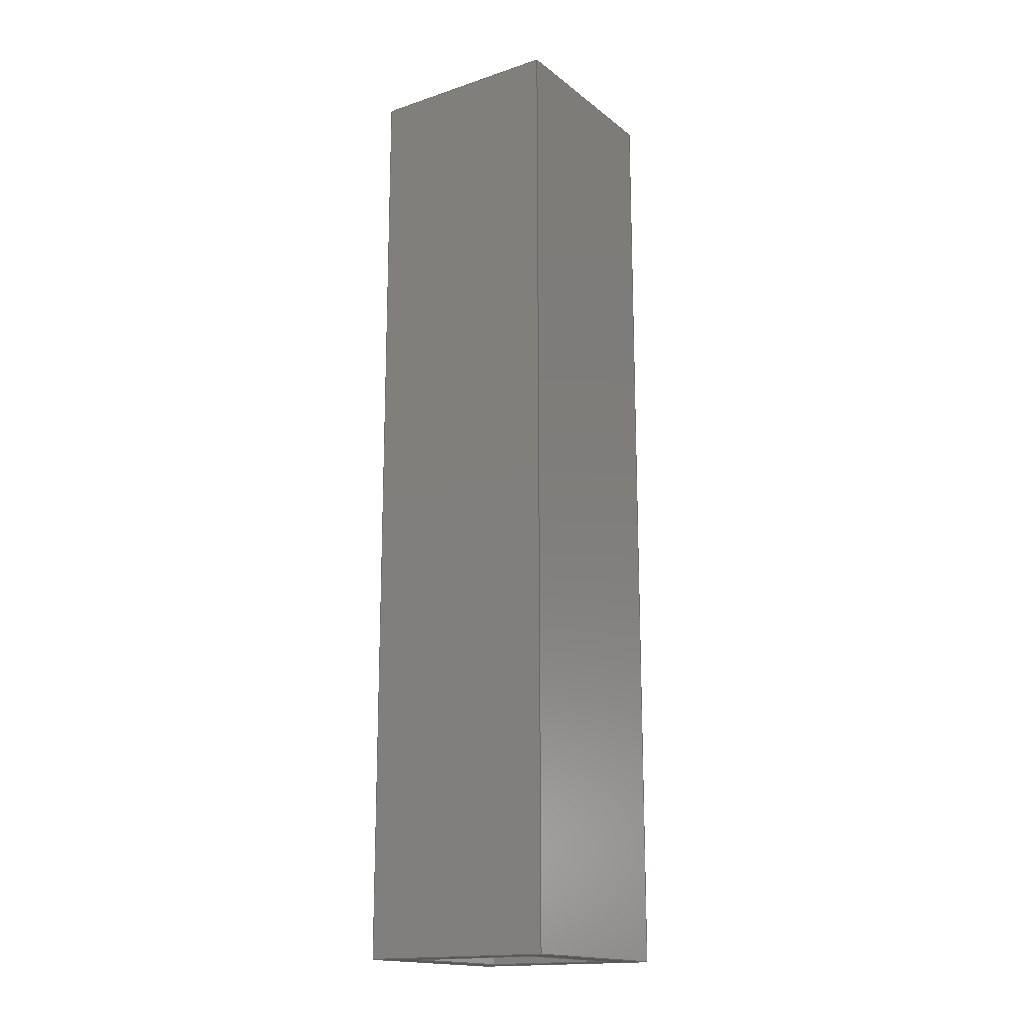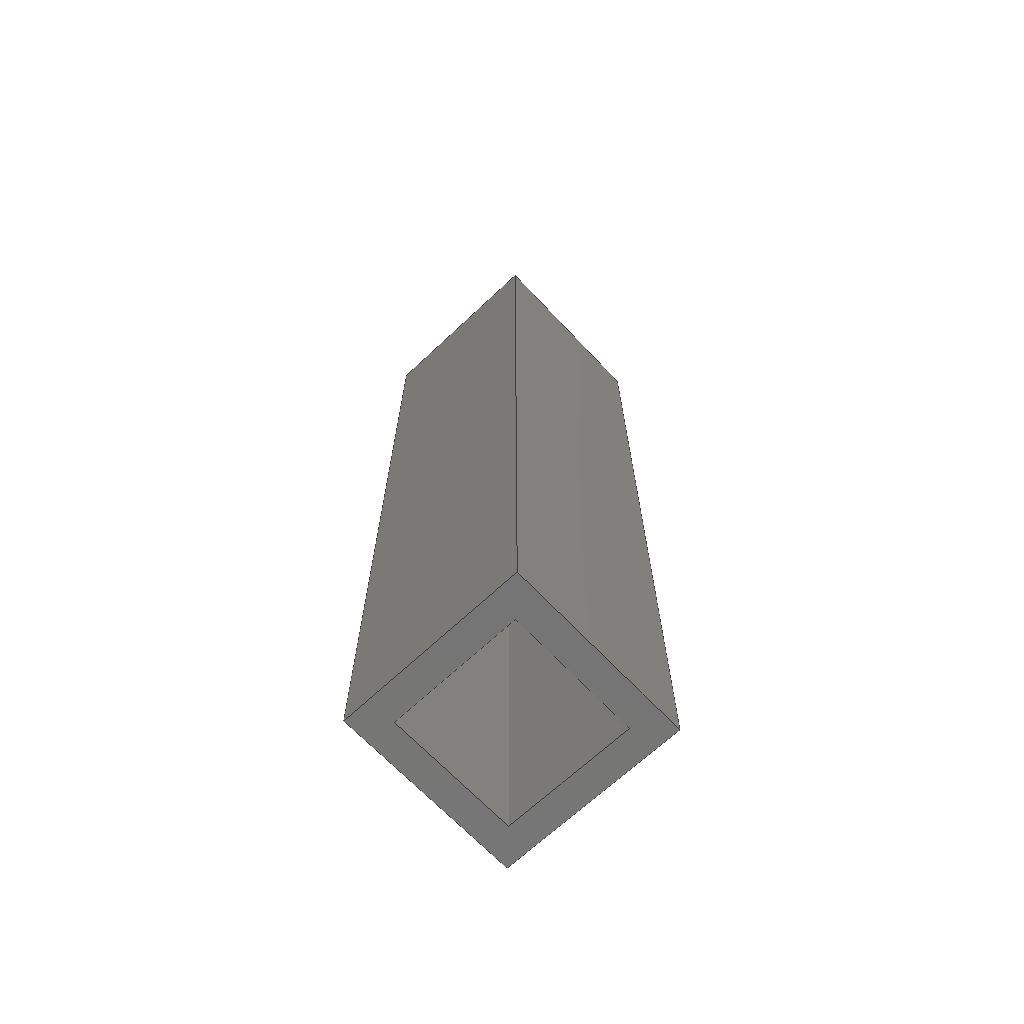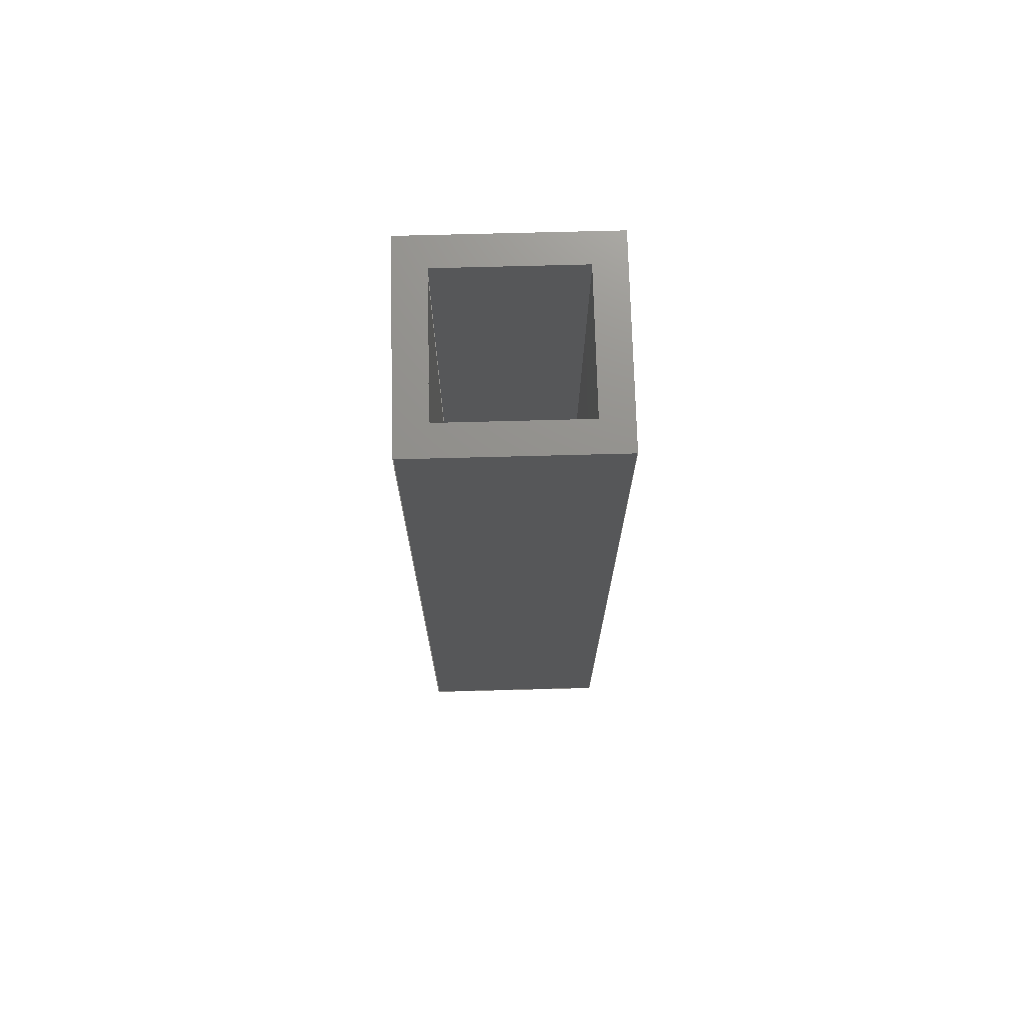
<metadata>
{"format":"step","ext":"step","renderer":"f3d","projection":"perspective","resolution":1024,"background":"white","views":[{"elev":-16.8,"azim":123.9,"up":"+Z"},{"elev":-67.8,"azim":133.3,"up":"+Z"},{"elev":72.7,"azim":178.5,"up":"+Z"}]}
</metadata>
<code>
ISO-10303-21;
DATA;
#1=MECHANICAL_DESIGN_GEOMETRIC_PRESENTATION_REPRESENTATION('',(#8),#324);
#2=ITEM_DEFINED_TRANSFORMATION($,$,#204,#215);
#3=(
REPRESENTATION_RELATIONSHIP($,$,#335,#334)
REPRESENTATION_RELATIONSHIP_WITH_TRANSFORMATION(#2)
SHAPE_REPRESENTATION_RELATIONSHIP()
);
#4=CONTEXT_DEPENDENT_SHAPE_REPRESENTATION(#3,#333);
#5=NEXT_ASSEMBLY_USAGE_OCCURRENCE('Component1:1','Component1:1',
'Component1:1',#337,#338,'Component1:1');
#6=SHAPE_REPRESENTATION_RELATIONSHIP('SRR','None',#335,#7);
#7=ADVANCED_BREP_SHAPE_REPRESENTATION('',(#9),#323);
#8=STYLED_ITEM('',(#348),#9);
#9=MANIFOLD_SOLID_BREP('Body1',#190);
#10=FACE_BOUND('',#31,.T.);
#11=FACE_BOUND('',#33,.T.);
#12=FACE_OUTER_BOUND('',#22,.T.);
#13=FACE_OUTER_BOUND('',#23,.T.);
#14=FACE_OUTER_BOUND('',#24,.T.);
#15=FACE_OUTER_BOUND('',#25,.T.);
#16=FACE_OUTER_BOUND('',#26,.T.);
#17=FACE_OUTER_BOUND('',#27,.T.);
#18=FACE_OUTER_BOUND('',#28,.T.);
#19=FACE_OUTER_BOUND('',#29,.T.);
#20=FACE_OUTER_BOUND('',#30,.T.);
#21=FACE_OUTER_BOUND('',#32,.T.);
#22=EDGE_LOOP('',(#122,#123,#124,#125));
#23=EDGE_LOOP('',(#126,#127,#128,#129));
#24=EDGE_LOOP('',(#130,#131,#132,#133));
#25=EDGE_LOOP('',(#134,#135,#136,#137));
#26=EDGE_LOOP('',(#138,#139,#140,#141));
#27=EDGE_LOOP('',(#142,#143,#144,#145));
#28=EDGE_LOOP('',(#146,#147,#148,#149));
#29=EDGE_LOOP('',(#150,#151,#152,#153));
#30=EDGE_LOOP('',(#154,#155,#156,#157));
#31=EDGE_LOOP('',(#158,#159,#160,#161));
#32=EDGE_LOOP('',(#162,#163,#164,#165));
#33=EDGE_LOOP('',(#166,#167,#168,#169));
#34=LINE('',#271,#58);
#35=LINE('',#273,#59);
#36=LINE('',#275,#60);
#37=LINE('',#276,#61);
#38=LINE('',#279,#62);
#39=LINE('',#281,#63);
#40=LINE('',#282,#64);
#41=LINE('',#285,#65);
#42=LINE('',#287,#66);
#43=LINE('',#288,#67);
#44=LINE('',#290,#68);
#45=LINE('',#291,#69);
#46=LINE('',#295,#70);
#47=LINE('',#297,#71);
#48=LINE('',#299,#72);
#49=LINE('',#300,#73);
#50=LINE('',#303,#74);
#51=LINE('',#305,#75);
#52=LINE('',#306,#76);
#53=LINE('',#309,#77);
#54=LINE('',#311,#78);
#55=LINE('',#312,#79);
#56=LINE('',#314,#80);
#57=LINE('',#315,#81);
#58=VECTOR('',#222,10);
#59=VECTOR('',#223,10);
#60=VECTOR('',#224,10);
#61=VECTOR('',#225,10);
#62=VECTOR('',#228,10);
#63=VECTOR('',#229,10);
#64=VECTOR('',#230,10);
#65=VECTOR('',#233,10);
#66=VECTOR('',#234,10);
#67=VECTOR('',#235,10);
#68=VECTOR('',#238,10);
#69=VECTOR('',#239,10);
#70=VECTOR('',#242,10);
#71=VECTOR('',#243,10);
#72=VECTOR('',#244,10);
#73=VECTOR('',#245,10);
#74=VECTOR('',#248,10);
#75=VECTOR('',#249,10);
#76=VECTOR('',#250,10);
#77=VECTOR('',#253,10);
#78=VECTOR('',#254,10);
#79=VECTOR('',#255,10);
#80=VECTOR('',#258,10);
#81=VECTOR('',#259,10);
#82=VERTEX_POINT('',#269);
#83=VERTEX_POINT('',#270);
#84=VERTEX_POINT('',#272);
#85=VERTEX_POINT('',#274);
#86=VERTEX_POINT('',#278);
#87=VERTEX_POINT('',#280);
#88=VERTEX_POINT('',#284);
#89=VERTEX_POINT('',#286);
#90=VERTEX_POINT('',#293);
#91=VERTEX_POINT('',#294);
#92=VERTEX_POINT('',#296);
#93=VERTEX_POINT('',#298);
#94=VERTEX_POINT('',#302);
#95=VERTEX_POINT('',#304);
#96=VERTEX_POINT('',#308);
#97=VERTEX_POINT('',#310);
#98=EDGE_CURVE('',#82,#83,#34,.T.);
#99=EDGE_CURVE('',#83,#84,#35,.T.);
#100=EDGE_CURVE('',#85,#84,#36,.T.);
#101=EDGE_CURVE('',#82,#85,#37,.T.);
#102=EDGE_CURVE('',#86,#82,#38,.T.);
#103=EDGE_CURVE('',#87,#85,#39,.T.);
#104=EDGE_CURVE('',#86,#87,#40,.T.);
#105=EDGE_CURVE('',#88,#86,#41,.T.);
#106=EDGE_CURVE('',#89,#87,#42,.T.);
#107=EDGE_CURVE('',#88,#89,#43,.T.);
#108=EDGE_CURVE('',#83,#88,#44,.T.);
#109=EDGE_CURVE('',#84,#89,#45,.T.);
#110=EDGE_CURVE('',#90,#91,#46,.T.);
#111=EDGE_CURVE('',#91,#92,#47,.T.);
#112=EDGE_CURVE('',#93,#92,#48,.T.);
#113=EDGE_CURVE('',#90,#93,#49,.T.);
#114=EDGE_CURVE('',#94,#90,#50,.T.);
#115=EDGE_CURVE('',#95,#93,#51,.T.);
#116=EDGE_CURVE('',#94,#95,#52,.T.);
#117=EDGE_CURVE('',#96,#94,#53,.T.);
#118=EDGE_CURVE('',#97,#95,#54,.T.);
#119=EDGE_CURVE('',#96,#97,#55,.T.);
#120=EDGE_CURVE('',#91,#96,#56,.T.);
#121=EDGE_CURVE('',#92,#97,#57,.T.);
#122=ORIENTED_EDGE('',*,*,#98,.T.);
#123=ORIENTED_EDGE('',*,*,#99,.T.);
#124=ORIENTED_EDGE('',*,*,#100,.F.);
#125=ORIENTED_EDGE('',*,*,#101,.F.);
#126=ORIENTED_EDGE('',*,*,#102,.T.);
#127=ORIENTED_EDGE('',*,*,#101,.T.);
#128=ORIENTED_EDGE('',*,*,#103,.F.);
#129=ORIENTED_EDGE('',*,*,#104,.F.);
#130=ORIENTED_EDGE('',*,*,#105,.T.);
#131=ORIENTED_EDGE('',*,*,#104,.T.);
#132=ORIENTED_EDGE('',*,*,#106,.F.);
#133=ORIENTED_EDGE('',*,*,#107,.F.);
#134=ORIENTED_EDGE('',*,*,#108,.T.);
#135=ORIENTED_EDGE('',*,*,#107,.T.);
#136=ORIENTED_EDGE('',*,*,#109,.F.);
#137=ORIENTED_EDGE('',*,*,#99,.F.);
#138=ORIENTED_EDGE('',*,*,#110,.T.);
#139=ORIENTED_EDGE('',*,*,#111,.T.);
#140=ORIENTED_EDGE('',*,*,#112,.F.);
#141=ORIENTED_EDGE('',*,*,#113,.F.);
#142=ORIENTED_EDGE('',*,*,#114,.T.);
#143=ORIENTED_EDGE('',*,*,#113,.T.);
#144=ORIENTED_EDGE('',*,*,#115,.F.);
#145=ORIENTED_EDGE('',*,*,#116,.F.);
#146=ORIENTED_EDGE('',*,*,#117,.T.);
#147=ORIENTED_EDGE('',*,*,#116,.T.);
#148=ORIENTED_EDGE('',*,*,#118,.F.);
#149=ORIENTED_EDGE('',*,*,#119,.F.);
#150=ORIENTED_EDGE('',*,*,#120,.T.);
#151=ORIENTED_EDGE('',*,*,#119,.T.);
#152=ORIENTED_EDGE('',*,*,#121,.F.);
#153=ORIENTED_EDGE('',*,*,#111,.F.);
#154=ORIENTED_EDGE('',*,*,#121,.T.);
#155=ORIENTED_EDGE('',*,*,#118,.T.);
#156=ORIENTED_EDGE('',*,*,#115,.T.);
#157=ORIENTED_EDGE('',*,*,#112,.T.);
#158=ORIENTED_EDGE('',*,*,#109,.T.);
#159=ORIENTED_EDGE('',*,*,#106,.T.);
#160=ORIENTED_EDGE('',*,*,#103,.T.);
#161=ORIENTED_EDGE('',*,*,#100,.T.);
#162=ORIENTED_EDGE('',*,*,#120,.F.);
#163=ORIENTED_EDGE('',*,*,#110,.F.);
#164=ORIENTED_EDGE('',*,*,#114,.F.);
#165=ORIENTED_EDGE('',*,*,#117,.F.);
#166=ORIENTED_EDGE('',*,*,#108,.F.);
#167=ORIENTED_EDGE('',*,*,#98,.F.);
#168=ORIENTED_EDGE('',*,*,#102,.F.);
#169=ORIENTED_EDGE('',*,*,#105,.F.);
#170=PLANE('',#205);
#171=PLANE('',#206);
#172=PLANE('',#207);
#173=PLANE('',#208);
#174=PLANE('',#209);
#175=PLANE('',#210);
#176=PLANE('',#211);
#177=PLANE('',#212);
#178=PLANE('',#213);
#179=PLANE('',#214);
#180=ADVANCED_FACE('',(#12),#170,.T.);
#181=ADVANCED_FACE('',(#13),#171,.T.);
#182=ADVANCED_FACE('',(#14),#172,.T.);
#183=ADVANCED_FACE('',(#15),#173,.T.);
#184=ADVANCED_FACE('',(#16),#174,.T.);
#185=ADVANCED_FACE('',(#17),#175,.T.);
#186=ADVANCED_FACE('',(#18),#176,.T.);
#187=ADVANCED_FACE('',(#19),#177,.T.);
#188=ADVANCED_FACE('',(#20,#10),#178,.T.);
#189=ADVANCED_FACE('',(#21,#11),#179,.F.);
#190=CLOSED_SHELL('',(#180,#181,#182,#183,#184,#185,#186,#187,#188,#189));
#191=DERIVED_UNIT_ELEMENT(#193,1);
#192=DERIVED_UNIT_ELEMENT(#326,-3);
#193=(
MASS_UNIT()
NAMED_UNIT(*)
SI_UNIT(.KILO.,.GRAM.)
);
#194=DERIVED_UNIT((#191,#192));
#195=MEASURE_REPRESENTATION_ITEM('density measure',
POSITIVE_RATIO_MEASURE(7850),#194);
#196=PROPERTY_DEFINITION_REPRESENTATION(#201,#198);
#197=PROPERTY_DEFINITION_REPRESENTATION(#202,#199);
#198=REPRESENTATION('material name',(#200),#323);
#199=REPRESENTATION('density',(#195),#323);
#200=DESCRIPTIVE_REPRESENTATION_ITEM('Steel','Steel');
#201=PROPERTY_DEFINITION('material property','material name',#338);
#202=PROPERTY_DEFINITION('material property','density of part',#338);
#203=AXIS2_PLACEMENT_3D('',#266,#216,#217);
#204=AXIS2_PLACEMENT_3D('',#267,#218,#219);
#205=AXIS2_PLACEMENT_3D('',#268,#220,#221);
#206=AXIS2_PLACEMENT_3D('',#277,#226,#227);
#207=AXIS2_PLACEMENT_3D('',#283,#231,#232);
#208=AXIS2_PLACEMENT_3D('',#289,#236,#237);
#209=AXIS2_PLACEMENT_3D('',#292,#240,#241);
#210=AXIS2_PLACEMENT_3D('',#301,#246,#247);
#211=AXIS2_PLACEMENT_3D('',#307,#251,#252);
#212=AXIS2_PLACEMENT_3D('',#313,#256,#257);
#213=AXIS2_PLACEMENT_3D('',#316,#260,#261);
#214=AXIS2_PLACEMENT_3D('',#317,#262,#263);
#215=AXIS2_PLACEMENT_3D('',#318,#264,#265);
#216=DIRECTION('axis',(0,0,1));
#217=DIRECTION('refdir',(1,0,0));
#218=DIRECTION('axis',(0,0,1));
#219=DIRECTION('refdir',(1,0,0));
#220=DIRECTION('center_axis',(0,1,0));
#221=DIRECTION('ref_axis',(-1,0,0));
#222=DIRECTION('',(-1,0,0));
#223=DIRECTION('',(0,0,1));
#224=DIRECTION('',(-1,0,0));
#225=DIRECTION('',(0,0,1));
#226=DIRECTION('center_axis',(-1,0,0));
#227=DIRECTION('ref_axis',(0,-1,0));
#228=DIRECTION('',(0,-1,0));
#229=DIRECTION('',(0,-1,0));
#230=DIRECTION('',(0,0,1));
#231=DIRECTION('center_axis',(0,-1,0));
#232=DIRECTION('ref_axis',(1,0,0));
#233=DIRECTION('',(1,0,0));
#234=DIRECTION('',(1,0,0));
#235=DIRECTION('',(0,0,1));
#236=DIRECTION('center_axis',(1,0,0));
#237=DIRECTION('ref_axis',(0,1,0));
#238=DIRECTION('',(0,1,0));
#239=DIRECTION('',(0,1,0));
#240=DIRECTION('center_axis',(0,1,0));
#241=DIRECTION('ref_axis',(-1,0,0));
#242=DIRECTION('',(-1,0,0));
#243=DIRECTION('',(0,0,1));
#244=DIRECTION('',(-1,0,0));
#245=DIRECTION('',(0,0,1));
#246=DIRECTION('center_axis',(1,0,0));
#247=DIRECTION('ref_axis',(0,1,0));
#248=DIRECTION('',(0,1,0));
#249=DIRECTION('',(0,1,0));
#250=DIRECTION('',(0,0,1));
#251=DIRECTION('center_axis',(0,-1,0));
#252=DIRECTION('ref_axis',(1,0,0));
#253=DIRECTION('',(1,0,0));
#254=DIRECTION('',(1,0,0));
#255=DIRECTION('',(0,0,1));
#256=DIRECTION('center_axis',(-1,0,0));
#257=DIRECTION('ref_axis',(0,-1,0));
#258=DIRECTION('',(0,-1,0));
#259=DIRECTION('',(0,-1,0));
#260=DIRECTION('center_axis',(0,0,1));
#261=DIRECTION('ref_axis',(1,0,0));
#262=DIRECTION('center_axis',(0,0,1));
#263=DIRECTION('ref_axis',(1,0,0));
#264=DIRECTION('',(0,0,1));
#265=DIRECTION('',(1,0,0));
#266=CARTESIAN_POINT('',(0,0,0));
#267=CARTESIAN_POINT('',(0,0,0));
#268=CARTESIAN_POINT('Origin',(14,-14,0));
#269=CARTESIAN_POINT('',(14,-14,0));
#270=CARTESIAN_POINT('',(-14,-14,0));
#271=CARTESIAN_POINT('',(-14,-14,0));
#272=CARTESIAN_POINT('',(-14,-14,190));
#273=CARTESIAN_POINT('',(-14,-14,0));
#274=CARTESIAN_POINT('',(14,-14,190));
#275=CARTESIAN_POINT('',(-14,-14,190));
#276=CARTESIAN_POINT('',(14,-14,0));
#277=CARTESIAN_POINT('Origin',(14,14,0));
#278=CARTESIAN_POINT('',(14,14,0));
#279=CARTESIAN_POINT('',(14,-14,0));
#280=CARTESIAN_POINT('',(14,14,190));
#281=CARTESIAN_POINT('',(14,-14,190));
#282=CARTESIAN_POINT('',(14,14,0));
#283=CARTESIAN_POINT('Origin',(-14,14,0));
#284=CARTESIAN_POINT('',(-14,14,0));
#285=CARTESIAN_POINT('',(14,14,0));
#286=CARTESIAN_POINT('',(-14,14,190));
#287=CARTESIAN_POINT('',(14,14,190));
#288=CARTESIAN_POINT('',(-14,14,0));
#289=CARTESIAN_POINT('Origin',(-14,-14,0));
#290=CARTESIAN_POINT('',(-14,14,0));
#291=CARTESIAN_POINT('',(-14,14,190));
#292=CARTESIAN_POINT('Origin',(20,20,0));
#293=CARTESIAN_POINT('',(20,20,0));
#294=CARTESIAN_POINT('',(-20,20,0));
#295=CARTESIAN_POINT('',(20,20,0));
#296=CARTESIAN_POINT('',(-20,20,190));
#297=CARTESIAN_POINT('',(-20,20,0));
#298=CARTESIAN_POINT('',(20,20,190));
#299=CARTESIAN_POINT('',(20,20,190));
#300=CARTESIAN_POINT('',(20,20,0));
#301=CARTESIAN_POINT('Origin',(20,-20,0));
#302=CARTESIAN_POINT('',(20,-20,0));
#303=CARTESIAN_POINT('',(20,-20,0));
#304=CARTESIAN_POINT('',(20,-20,190));
#305=CARTESIAN_POINT('',(20,-20,190));
#306=CARTESIAN_POINT('',(20,-20,0));
#307=CARTESIAN_POINT('Origin',(-20,-20,0));
#308=CARTESIAN_POINT('',(-20,-20,0));
#309=CARTESIAN_POINT('',(-20,-20,0));
#310=CARTESIAN_POINT('',(-20,-20,190));
#311=CARTESIAN_POINT('',(-20,-20,190));
#312=CARTESIAN_POINT('',(-20,-20,0));
#313=CARTESIAN_POINT('Origin',(-20,20,0));
#314=CARTESIAN_POINT('',(-20,20,0));
#315=CARTESIAN_POINT('',(-20,20,190));
#316=CARTESIAN_POINT('Origin',(0,0,190));
#317=CARTESIAN_POINT('Origin',(0,0,0));
#318=CARTESIAN_POINT('',(0,0,0));
#319=UNCERTAINTY_MEASURE_WITH_UNIT(LENGTH_MEASURE(0.01),#325,
'DISTANCE_ACCURACY_VALUE',
'Maximum model space distance between geometric entities at asserted c
onnectivities');
#320=UNCERTAINTY_MEASURE_WITH_UNIT(LENGTH_MEASURE(0.01),#325,
'DISTANCE_ACCURACY_VALUE',
'Maximum model space distance between geometric entities at asserted c
onnectivities');
#321=UNCERTAINTY_MEASURE_WITH_UNIT(LENGTH_MEASURE(0.01),#325,
'DISTANCE_ACCURACY_VALUE',
'Maximum model space distance between geometric entities at asserted c
onnectivities');
#322=(
GEOMETRIC_REPRESENTATION_CONTEXT(3)
GLOBAL_UNCERTAINTY_ASSIGNED_CONTEXT((#319))
GLOBAL_UNIT_ASSIGNED_CONTEXT((#325,#327,#328))
REPRESENTATION_CONTEXT('','3D')
);
#323=(
GEOMETRIC_REPRESENTATION_CONTEXT(3)
GLOBAL_UNCERTAINTY_ASSIGNED_CONTEXT((#320))
GLOBAL_UNIT_ASSIGNED_CONTEXT((#325,#327,#328))
REPRESENTATION_CONTEXT('','3D')
);
#324=(
GEOMETRIC_REPRESENTATION_CONTEXT(3)
GLOBAL_UNCERTAINTY_ASSIGNED_CONTEXT((#321))
GLOBAL_UNIT_ASSIGNED_CONTEXT((#325,#327,#328))
REPRESENTATION_CONTEXT('','3D')
);
#325=(
LENGTH_UNIT()
NAMED_UNIT(*)
SI_UNIT(.MILLI.,.METRE.)
);
#326=(
LENGTH_UNIT()
NAMED_UNIT(*)
SI_UNIT($,.METRE.)
);
#327=(
NAMED_UNIT(*)
PLANE_ANGLE_UNIT()
SI_UNIT($,.RADIAN.)
);
#328=(
NAMED_UNIT(*)
SI_UNIT($,.STERADIAN.)
SOLID_ANGLE_UNIT()
);
#329=SHAPE_DEFINITION_REPRESENTATION(#331,#334);
#330=SHAPE_DEFINITION_REPRESENTATION(#332,#335);
#331=PRODUCT_DEFINITION_SHAPE('',$,#337);
#332=PRODUCT_DEFINITION_SHAPE('',$,#338);
#333=PRODUCT_DEFINITION_SHAPE($,$,#5);
#334=SHAPE_REPRESENTATION('',(#203,#215),#322);
#335=SHAPE_REPRESENTATION('',(#204),#323);
#336=PRODUCT_DEFINITION_CONTEXT('part definition',#344,'design');
#337=PRODUCT_DEFINITION('190 x 40 mm','190 x 40 mm v2',#339,#336);
#338=PRODUCT_DEFINITION('Component1','Component1',#340,#336);
#339=PRODUCT_DEFINITION_FORMATION('',$,#346);
#340=PRODUCT_DEFINITION_FORMATION('',$,#347);
#341=PRODUCT_RELATED_PRODUCT_CATEGORY('190 x 40 mm v2','190 x 40 mm v2',
(#346));
#342=PRODUCT_RELATED_PRODUCT_CATEGORY('Component1','Component1',(#347));
#343=APPLICATION_PROTOCOL_DEFINITION('international standard',
'automotive_design',2009,#344);
#344=APPLICATION_CONTEXT(
'Core Data for Automotive Mechanical Design Process');
#345=PRODUCT_CONTEXT('part definition',#344,'mechanical');
#346=PRODUCT('190 x 40 mm','190 x 40 mm v2',$,(#345));
#347=PRODUCT('Component1','Component1',$,(#345));
#348=PRESENTATION_STYLE_ASSIGNMENT((#349));
#349=SURFACE_STYLE_USAGE(.BOTH.,#350);
#350=SURFACE_SIDE_STYLE('',(#351));
#351=SURFACE_STYLE_FILL_AREA(#352);
#352=FILL_AREA_STYLE('Steel - Satin',(#353));
#353=FILL_AREA_STYLE_COLOUR('Steel - Satin',#354);
#354=COLOUR_RGB('Steel - Satin',0.6275,0.6275,0.6275);
ENDSEC;
END-ISO-10303-21;

</code>
